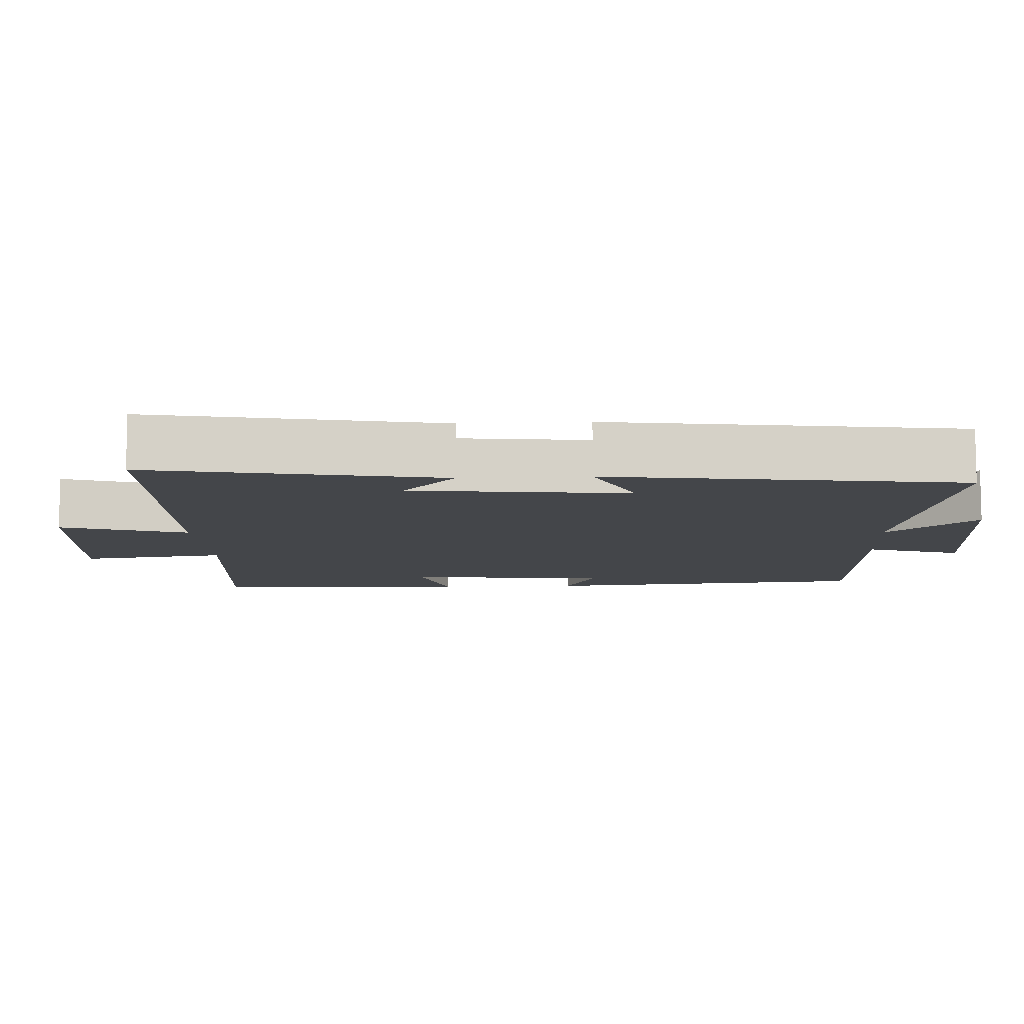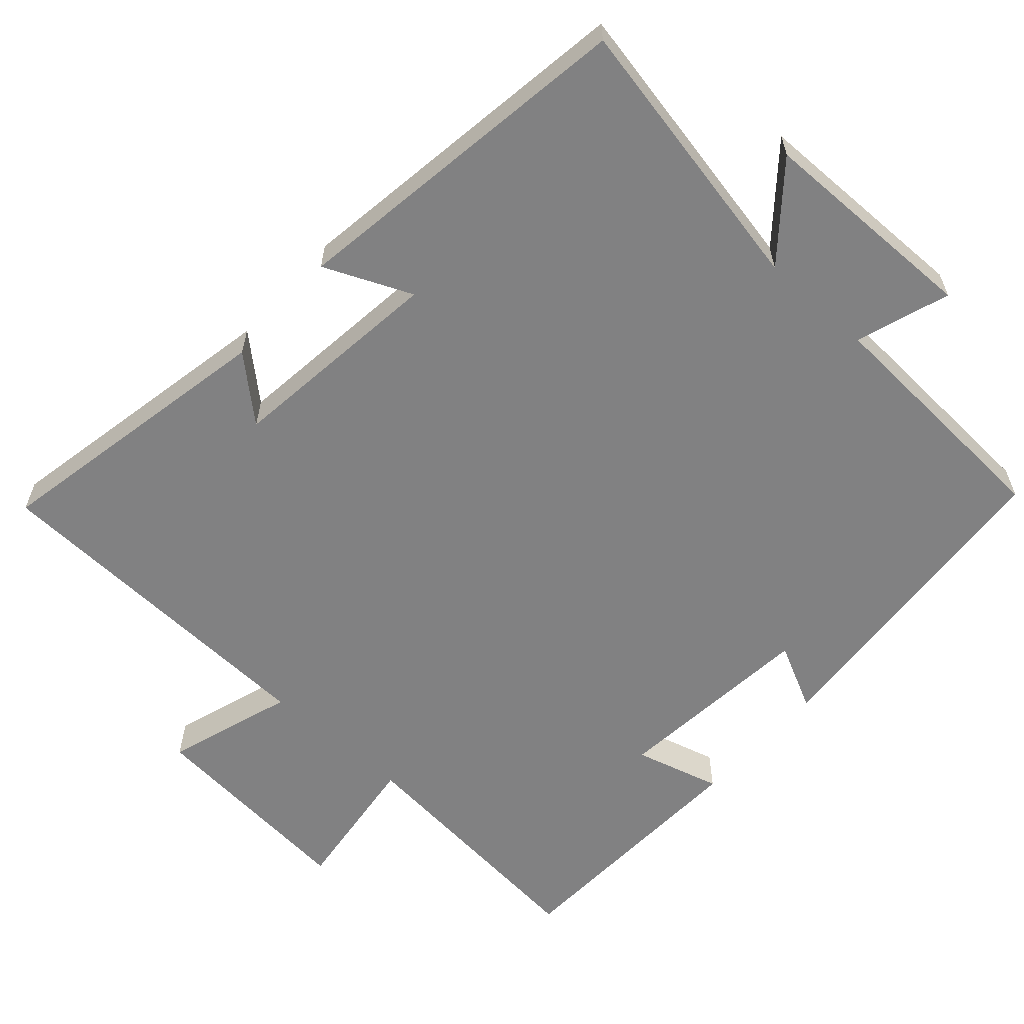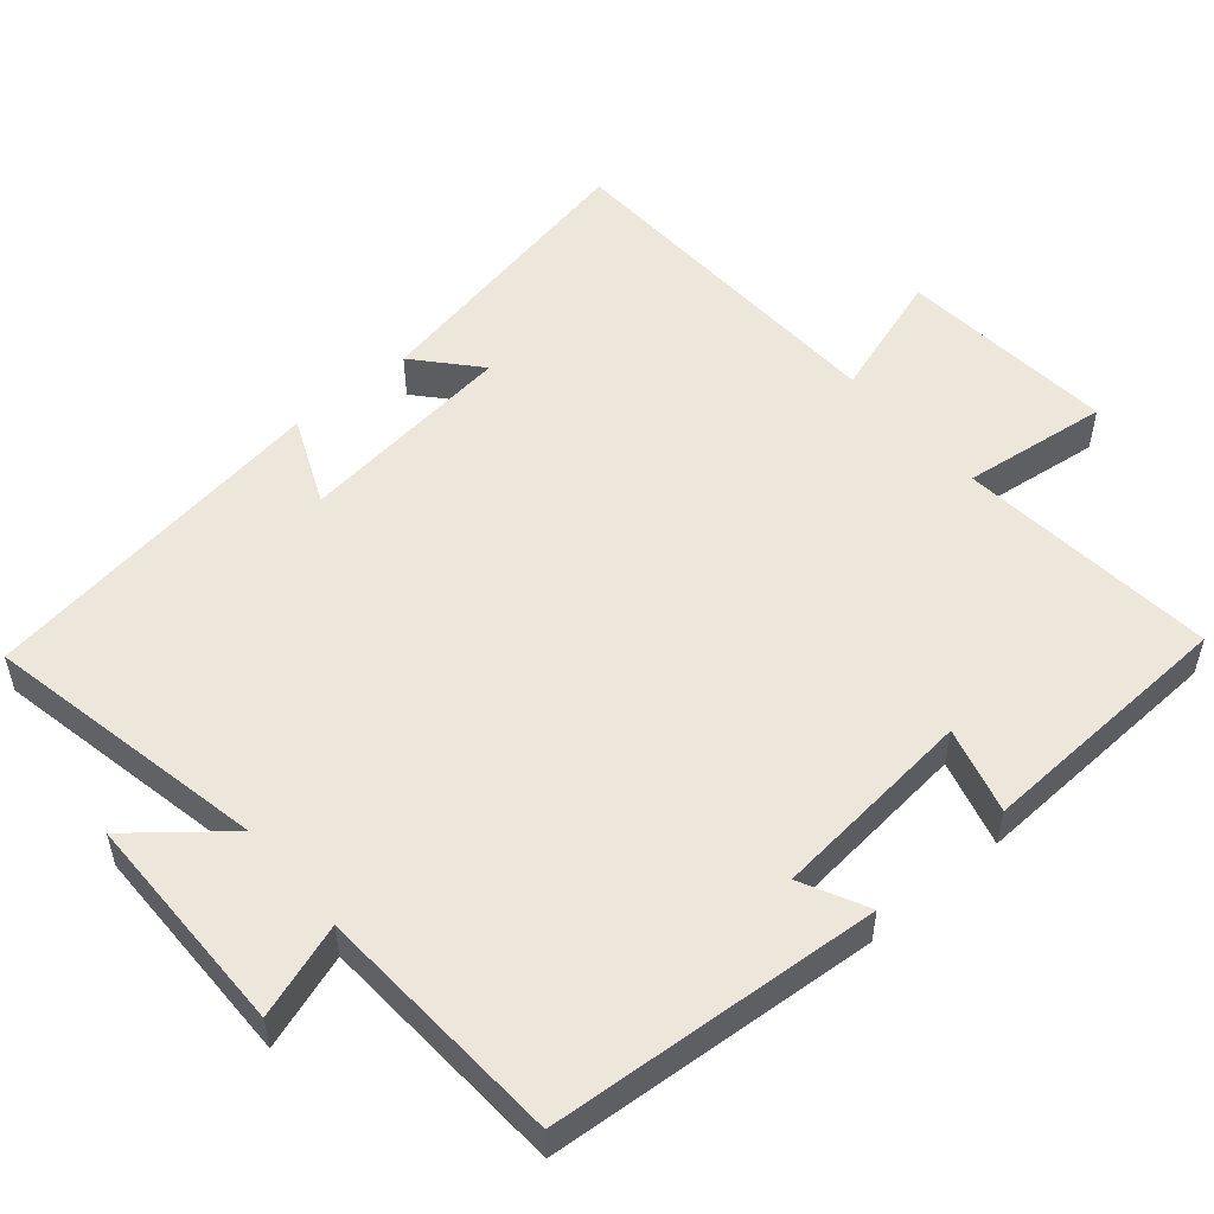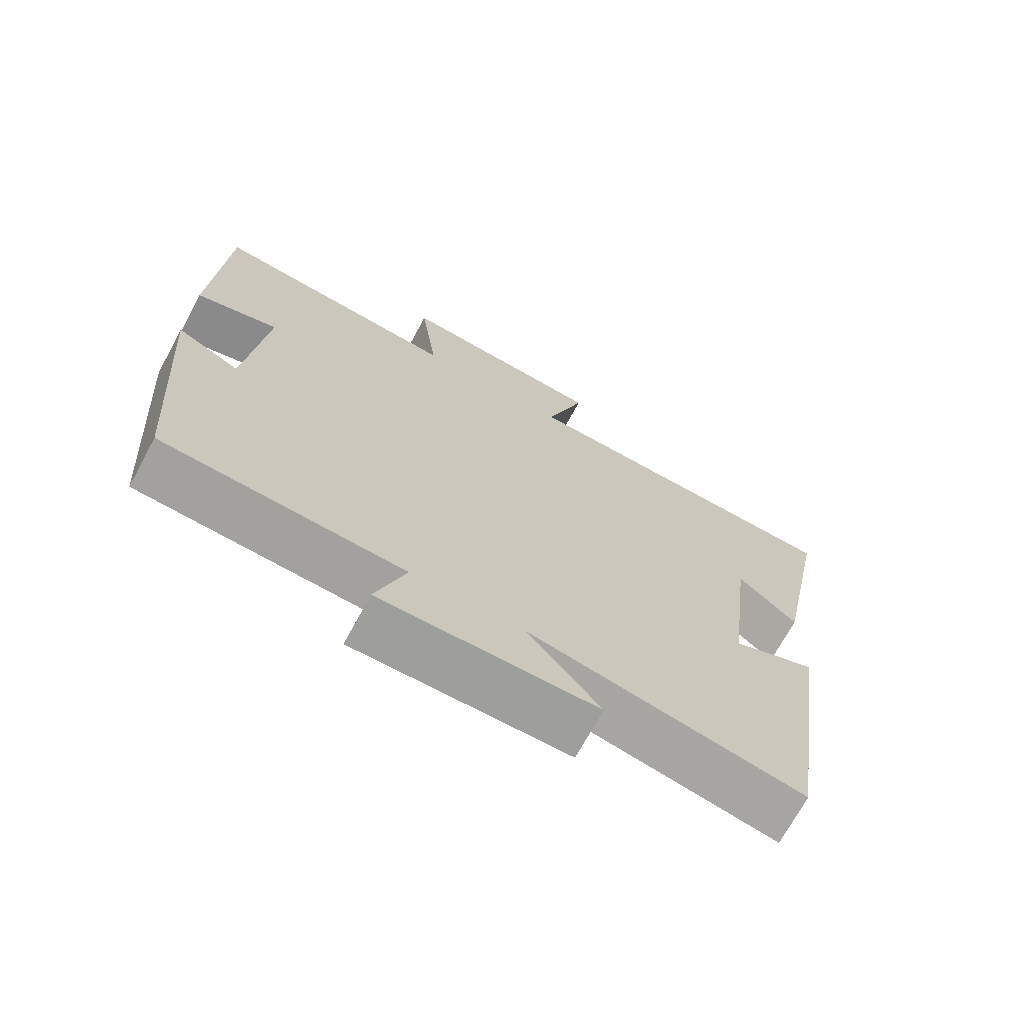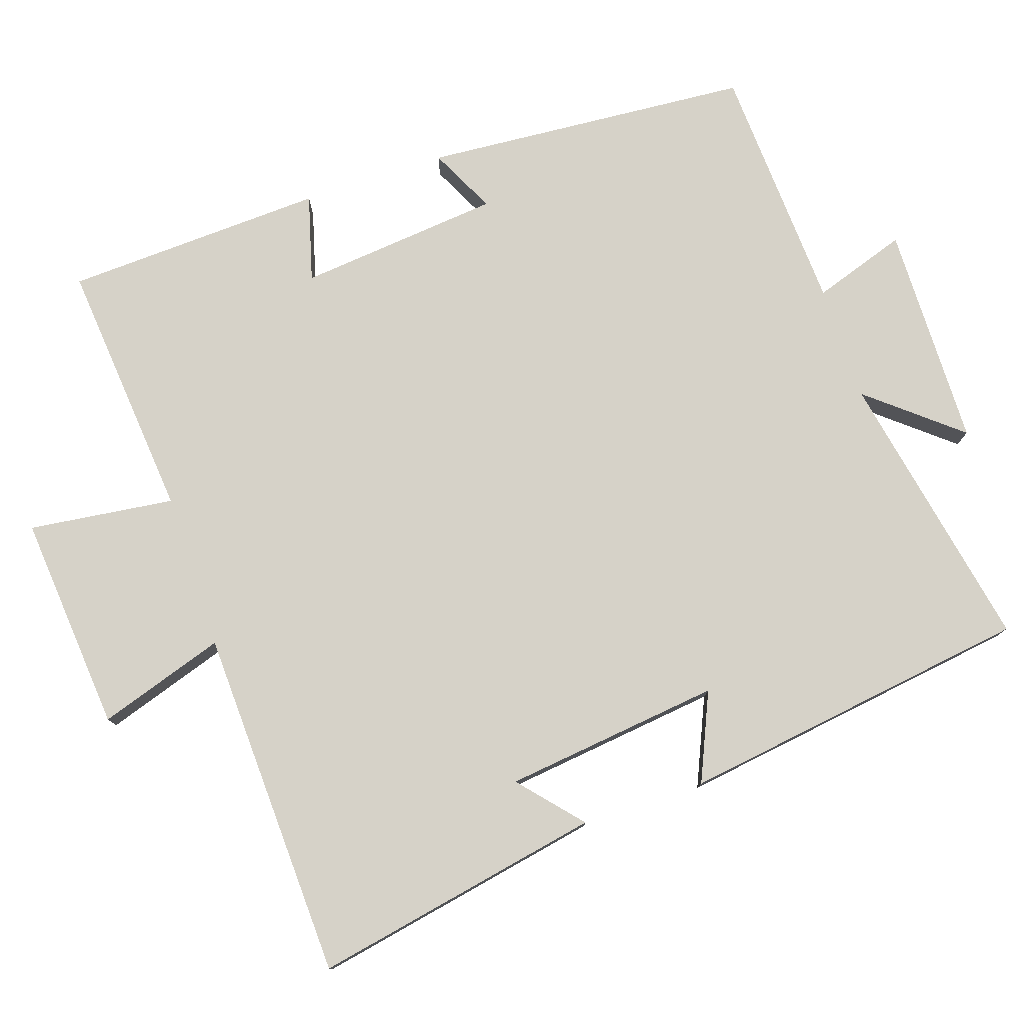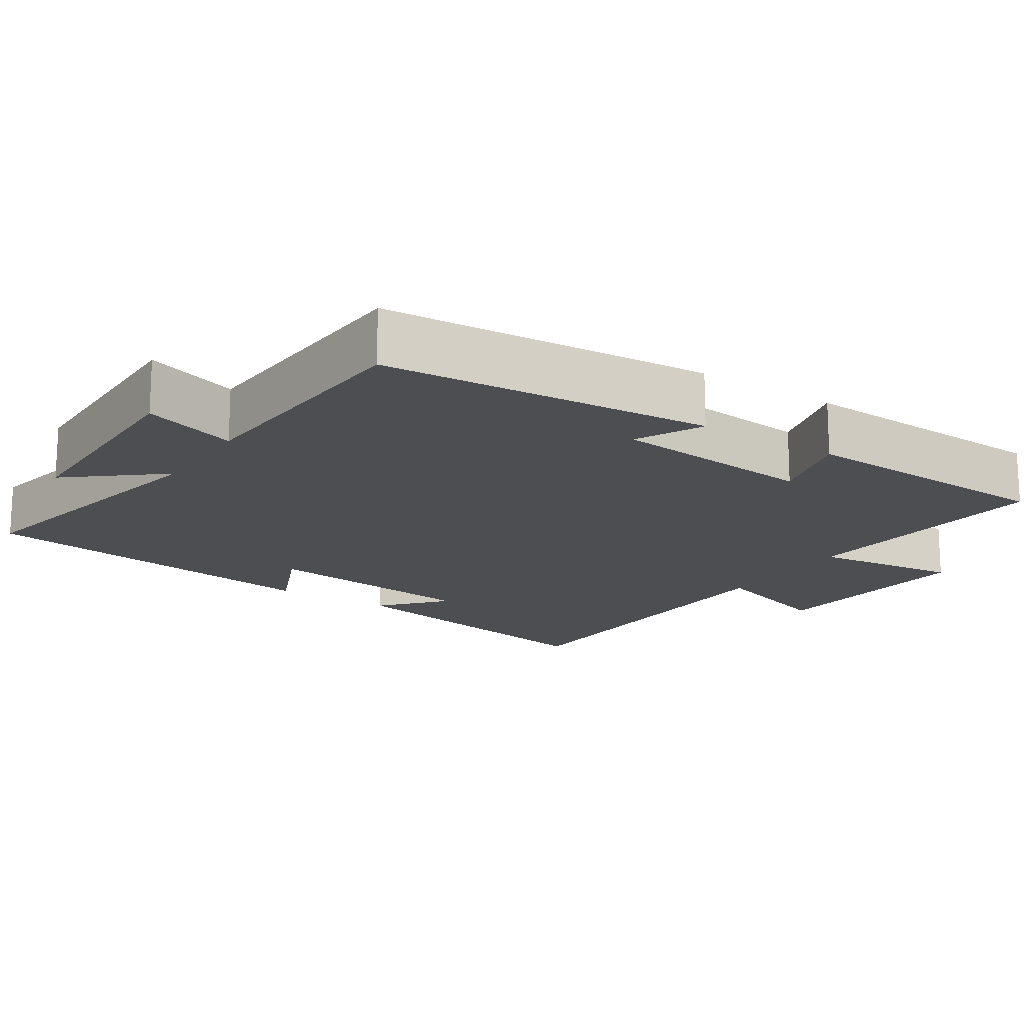
<metadata>
{"format":"obj","ext":"obj","renderer":"f3d","projection":"perspective","resolution":1024,"background":"white","views":[{"elev":-9.7,"azim":93.2,"up":"+Y"},{"elev":-60.5,"azim":138.2,"up":"+Y"},{"elev":52.8,"azim":-130.5,"up":"+Y"},{"elev":-71.0,"azim":-28.5,"up":"+Z"},{"elev":78.2,"azim":71.6,"up":"+Y"},{"elev":-16.8,"azim":-123.2,"up":"+Y"}]}
</metadata>
<code>
v -0.466 0.07 -0.481
v -0.5 0.07 -0.028
v -0.409 0.07 -0.073
v -0.381 0.07 0.207
v -0.5 0.07 0.174
v -0.484 0.07 0.533
v -0.125 0.07 0.5
v -0.15 0.07 0.701
v 0.15 0.07 0.675
v 0.093 0.07 0.5
v 0.578 0.07 0.482
v 0.5 0.07 0.081
v 0.415 0.07 0.156
v 0.379 0.07 -0.144
v 0.5 0.07 -0.091
v 0.43 0.07 -0.577
v 0.04 0.07 -0.5
v 0.143 0.07 -0.625
v -0.165 0.07 -0.629
v -0.122 0.07 -0.5
v -0.466 0 -0.481
v -0.5 0 -0.028
v -0.409 0 -0.073
v -0.381 0 0.207
v -0.5 0 0.174
v -0.484 0 0.533
v -0.125 0 0.5
v -0.15 0 0.701
v 0.15 0 0.675
v 0.093 0 0.5
v 0.578 0 0.482
v 0.5 0 0.081
v 0.415 0 0.156
v 0.379 0 -0.144
v 0.5 0 -0.091
v 0.43 0 -0.577
v 0.04 0 -0.5
v 0.143 0 -0.625
v -0.165 0 -0.629
v -0.122 0 -0.5
f 17 18 19 20
f 1 2 3
f 20 1 3
f 17 20 3
f 14 15 16 17
f 17 3 4
f 14 17 4
f 13 14 4
f 10 11 12 13
f 10 13 4
f 7 8 9 10
f 7 10 4 5
f 5 6 7
f 40 39 38 37
f 23 22 21
f 23 21 40
f 23 40 37
f 37 36 35 34
f 24 23 37
f 24 37 34
f 24 34 33
f 33 32 31 30
f 24 33 30
f 30 29 28 27
f 25 24 30 27
f 27 26 25
f 1 21 22 2
f 2 22 23 3
f 3 23 24 4
f 4 24 25 5
f 5 25 26 6
f 6 26 27 7
f 7 27 28 8
f 8 28 29 9
f 9 29 30 10
f 10 30 31 11
f 11 31 32 12
f 12 32 33 13
f 13 33 34 14
f 14 34 35 15
f 15 35 36 16
f 16 36 37 17
f 17 37 38 18
f 18 38 39 19
f 19 39 40 20
f 20 40 21 1

</code>
